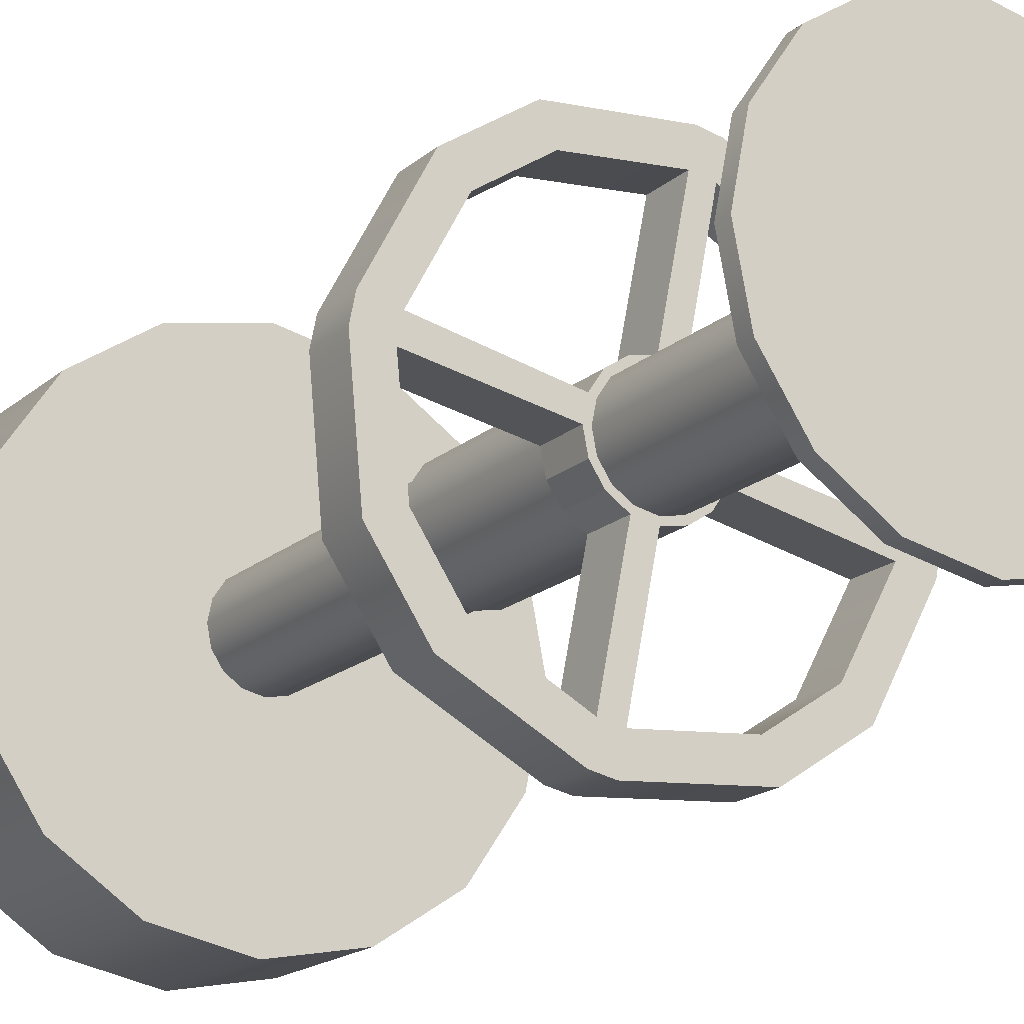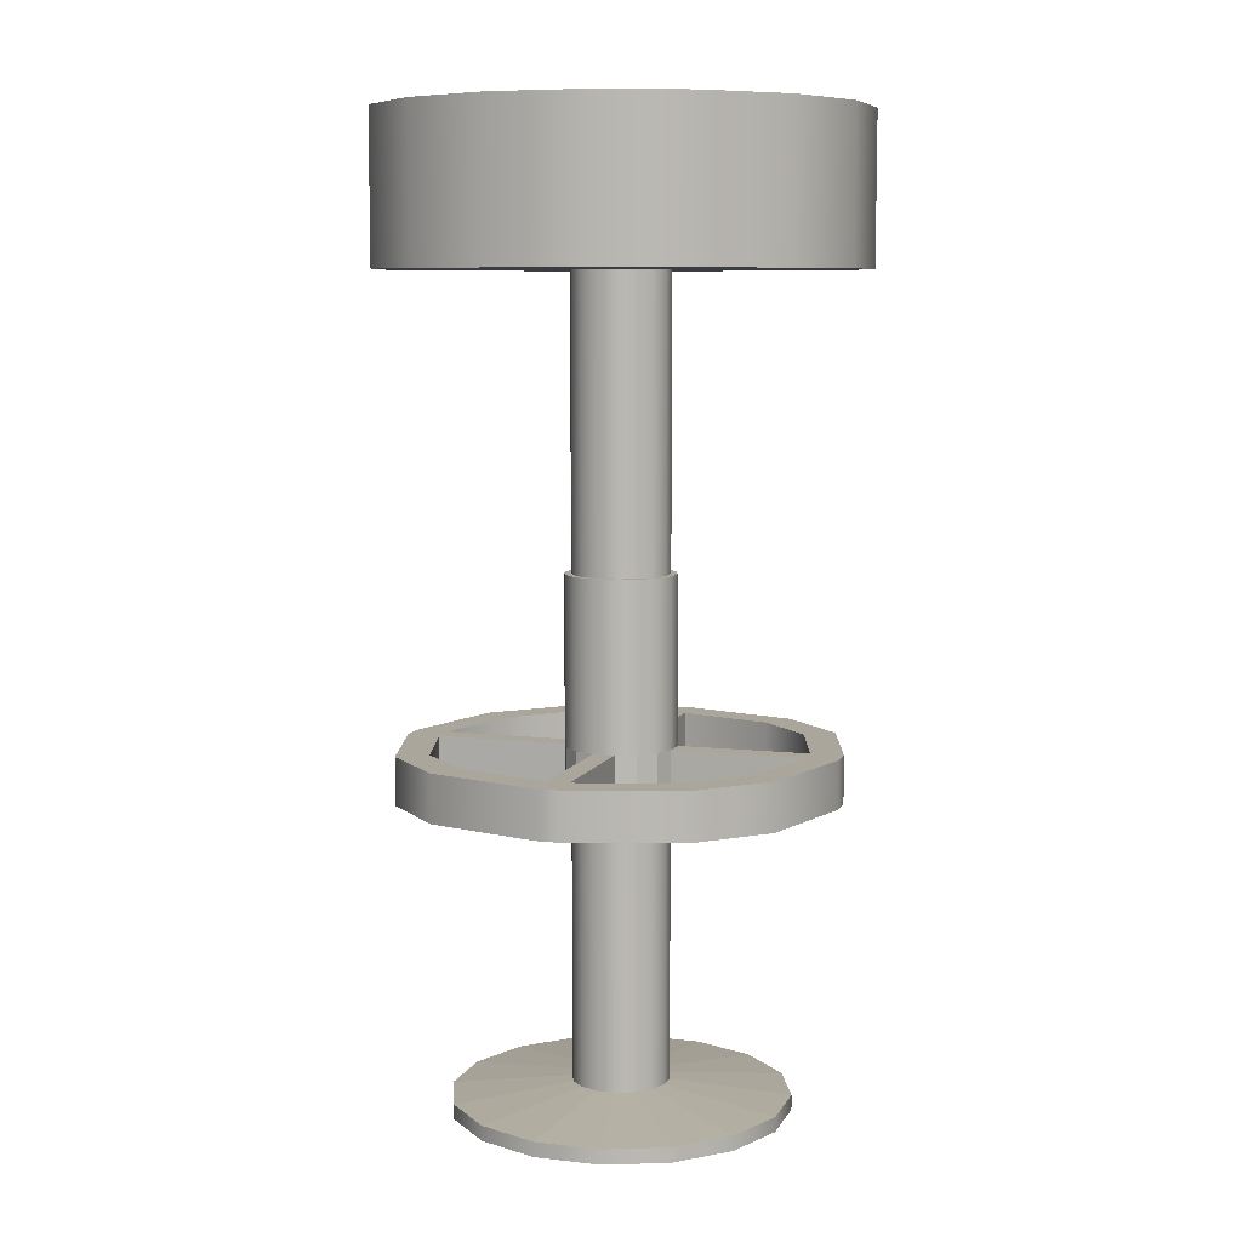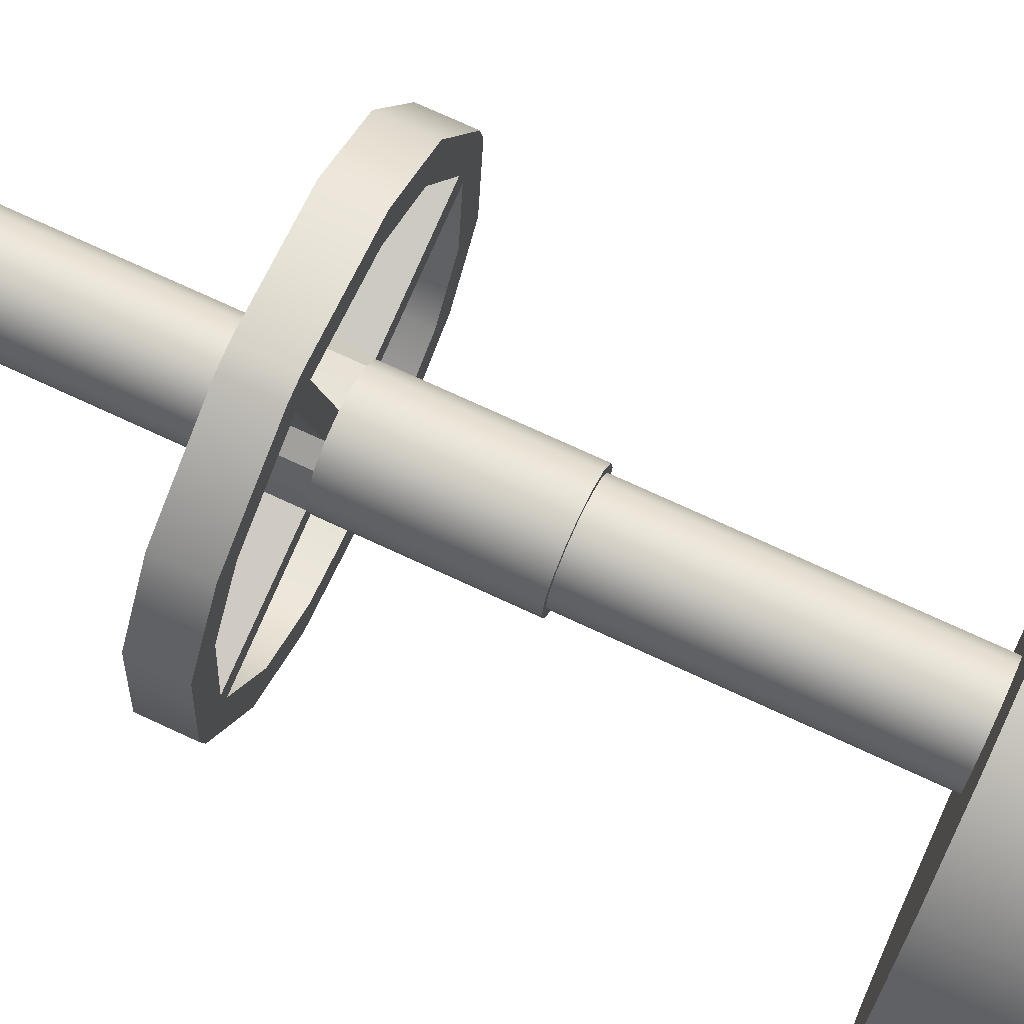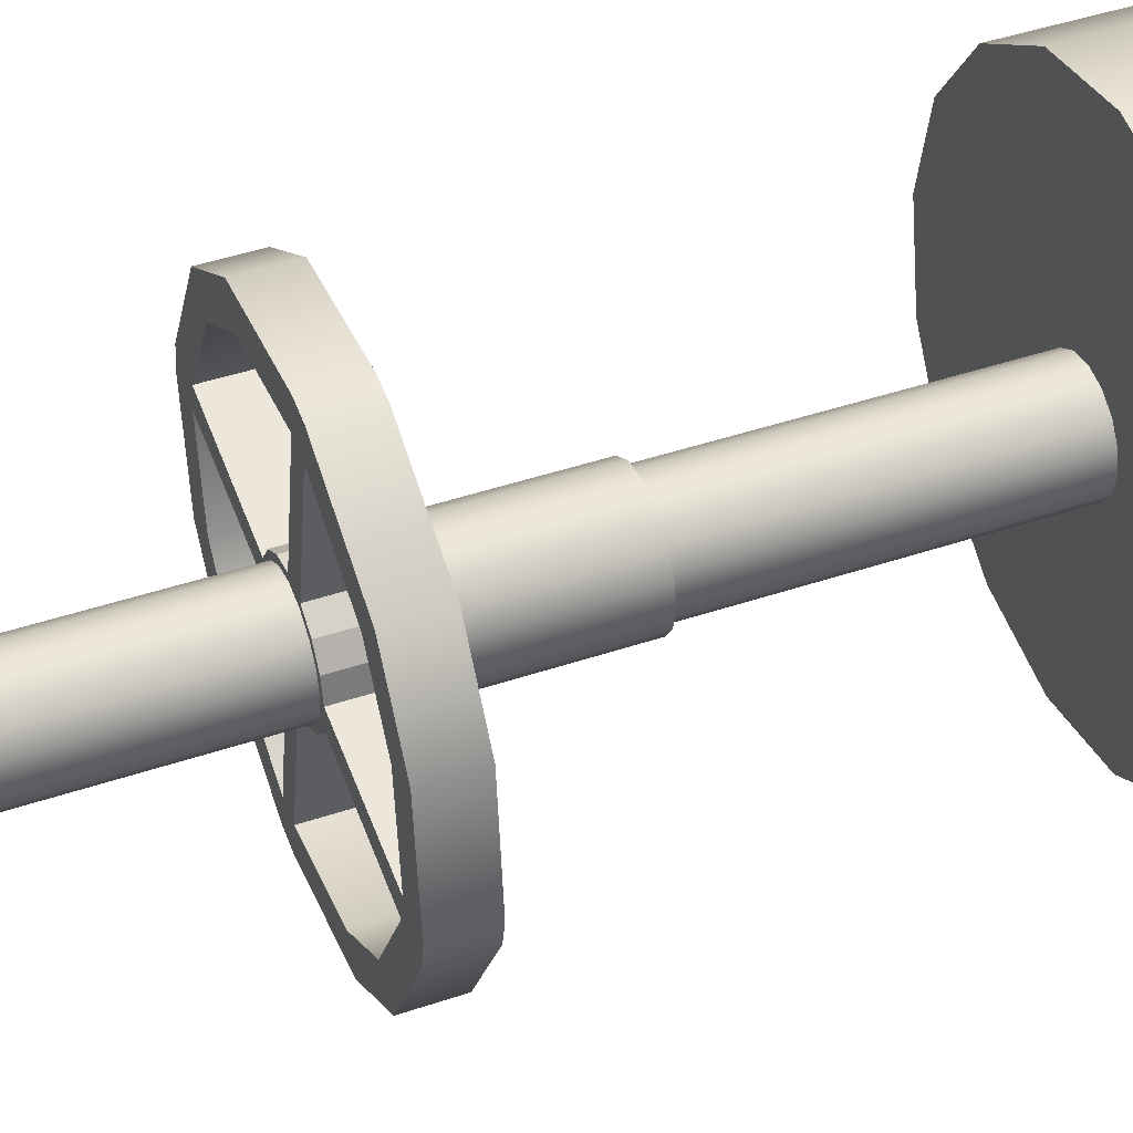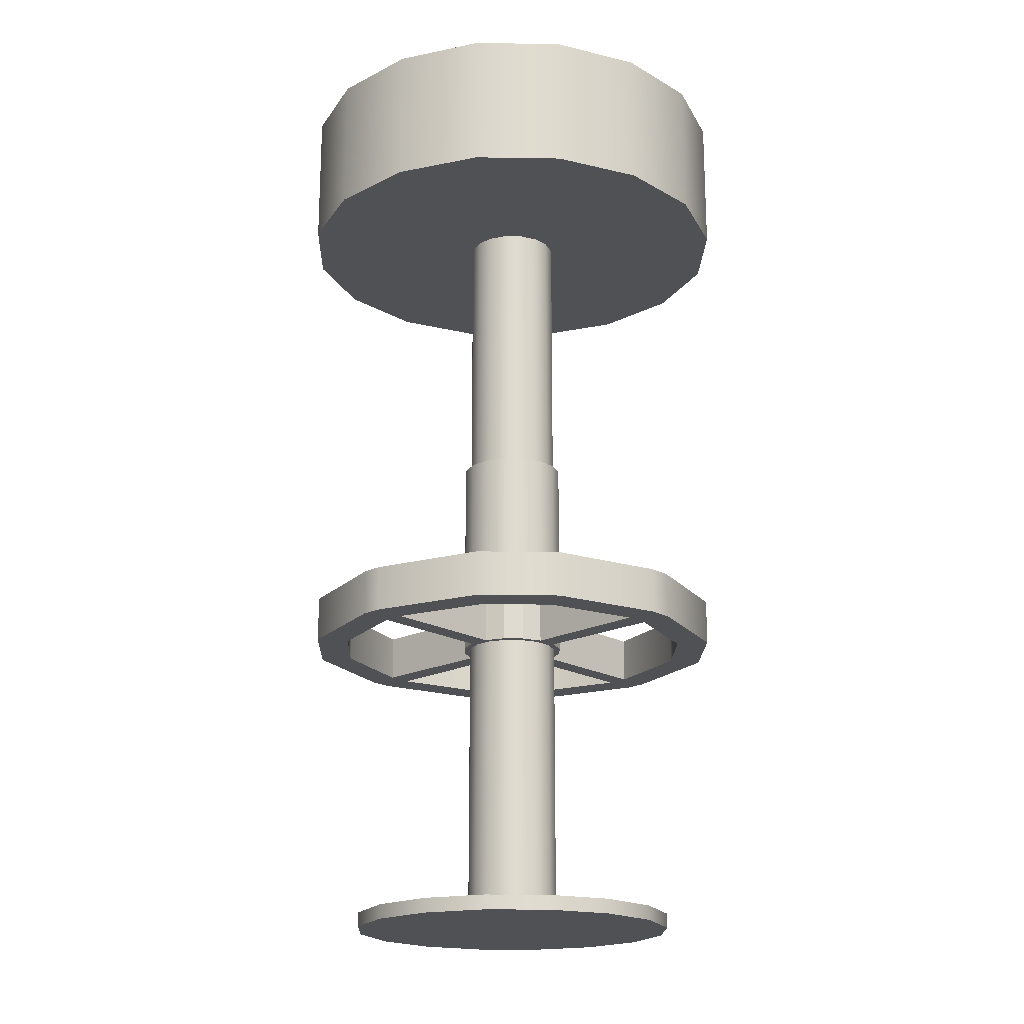
<metadata>
{"format":"obj","ext":"obj","renderer":"f3d","projection":"perspective","resolution":1024,"background":"white","views":[{"elev":-17.8,"azim":-31.9,"up":"+Z"},{"elev":8.0,"azim":29.0,"up":"+Y"},{"elev":73.4,"azim":114.9,"up":"+Z"},{"elev":44.4,"azim":68.5,"up":"+Z"},{"elev":-19.5,"azim":54.6,"up":"+Y"}]}
</metadata>
<code>
v  0.2346 0.3204 -0
v  0.2167 0.3204 -0.0898
v  0.2167 0.4655 -0.0898
v  0.2346 0.4655 -0
v  0.1659 0.3204 -0.1659
v  0.1659 0.4655 -0.1659
v  0.0898 0.3204 -0.2167
v  0.0898 0.4655 -0.2167
v  -0 0.3204 -0.2346
v  -0 0.4655 -0.2346
v  -0.0898 0.3204 -0.2167
v  -0.0898 0.4655 -0.2167
v  -0.1659 0.3204 -0.1659
v  -0.1659 0.4655 -0.1659
v  -0.2167 0.3204 -0.0898
v  -0.2167 0.4655 -0.0898
v  -0.2346 0.3204 -0
v  -0.2346 0.4655 -0
v  -0.2167 0.3204 0.0898
v  -0.2167 0.4655 0.0898
v  -0.1659 0.3204 0.1659
v  -0.1659 0.4655 0.1659
v  -0.0898 0.3204 0.2167
v  -0.0898 0.4655 0.2167
v  0 0.3204 0.2346
v  0 0.4655 0.2346
v  0.0898 0.3204 0.2167
v  0.0898 0.4655 0.2167
v  0.1659 0.3204 0.1659
v  0.1659 0.4655 0.1659
v  0.2167 0.3204 0.0898
v  0.2167 0.4655 0.0898
v  0.044 -0.4834 0.0182
v  0.0337 -0.4834 0.0337
v  0.0182 -0.4834 0.044
v  -0 -0.4834 0.0477
v  -0.0182 -0.4834 0.044
v  -0.0337 -0.4834 0.0337
v  -0.044 -0.4834 0.0182
v  -0.0477 -0.4834 -0
v  -0.044 -0.4834 -0.0182
v  -0.0337 -0.4834 -0.0337
v  -0.0182 -0.4834 -0.044
v  -0 -0.4834 -0.0477
v  0.0182 -0.4834 -0.044
v  0.0337 -0.4834 -0.0337
v  0.044 -0.4834 -0.0182
v  0.0477 -0.4834 0
v  0.0477 0.3204 0
v  0.044 0.3204 -0.0182
v  0.044 0.3204 0.0182
v  0.0337 0.3204 0.0337
v  0.0182 0.3204 0.044
v  -0 0.3204 0.0477
v  -0.0182 0.3204 0.044
v  -0.0337 0.3204 0.0337
v  -0.044 0.3204 0.0182
v  -0.0477 0.3204 -0
v  -0.044 0.3204 -0.0182
v  -0.0337 0.3204 -0.0337
v  -0.0182 0.3204 -0.044
v  -0 0.3204 -0.0477
v  0.0182 0.3204 -0.044
v  0.0337 0.3204 -0.0337
v  0.0477 0.0367 0
v  0.044 0.0367 -0.0182
v  0.044 0.0367 0.0182
v  0.0337 0.0367 0.0337
v  0.0182 0.0367 0.044
v  -0 0.0367 0.0477
v  -0.0182 0.0367 0.044
v  -0.0337 0.0367 0.0337
v  -0.044 0.0367 0.0182
v  -0.0477 0.0367 -0
v  -0.044 0.0367 -0.0182
v  -0.0337 0.0367 -0.0337
v  -0.0182 0.0367 -0.044
v  -0 0.0367 -0.0477
v  0.0182 0.0367 -0.044
v  0.0337 0.0367 -0.0337
v  0.05 0.0367 -0.0207
v  0.0541 0.0367 -0
v  0.0541 -0.128 -0
v  0.05 -0.128 -0.0207
v  0.05 0.0367 0.0207
v  0.05 -0.128 0.0207
v  0.0383 0.0367 0.0383
v  0.0383 -0.128 0.0383
v  0.0207 0.0367 0.05
v  0.0207 -0.128 0.05
v  -0 0.0367 0.0541
v  -0 -0.128 0.0541
v  -0.0207 0.0367 0.05
v  -0.0207 -0.128 0.05
v  -0.0383 0.0367 0.0383
v  -0.0383 -0.128 0.0383
v  -0.05 0.0367 0.0207
v  -0.05 -0.128 0.0207
v  -0.0541 0.0367 -0
v  -0.0541 -0.128 -0
v  -0.05 0.0367 -0.0207
v  -0.05 -0.128 -0.0207
v  -0.0383 0.0367 -0.0383
v  -0.0383 -0.128 -0.0383
v  -0.0207 0.0367 -0.05
v  -0.0207 -0.128 -0.05
v  0 0.0367 -0.0541
v  0 -0.128 -0.0541
v  0.0207 0.0367 -0.05
v  0.0207 -0.128 -0.05
v  0.0383 0.0367 -0.0383
v  0.0383 -0.128 -0.0383
v  0.0477 -0.1745 0
v  0.044 -0.1745 -0.0182
v  0.05 -0.1745 -0.0207
v  0.0541 -0.1745 -0
v  0.0337 -0.1745 -0.0337
v  0.0383 -0.1745 -0.0383
v  0.0182 -0.1745 -0.044
v  0.0207 -0.1745 -0.05
v  -0 -0.1745 -0.0477
v  0 -0.1745 -0.0541
v  -0.0182 -0.1745 -0.044
v  -0.0207 -0.1745 -0.05
v  -0.0337 -0.1745 -0.0337
v  -0.0383 -0.1745 -0.0383
v  -0.044 -0.1745 -0.0182
v  -0.05 -0.1745 -0.0207
v  -0.0477 -0.1745 -0
v  -0.0541 -0.1745 -0
v  -0.044 -0.1745 0.0182
v  -0.05 -0.1745 0.0207
v  -0.0337 -0.1745 0.0337
v  -0.0383 -0.1745 0.0383
v  -0.0182 -0.1745 0.044
v  -0.0207 -0.1745 0.05
v  -0 -0.1745 0.0477
v  -0 -0.1745 0.0541
v  0.0182 -0.1745 0.044
v  0.0207 -0.1745 0.05
v  0.0337 -0.1745 0.0337
v  0.0383 -0.1745 0.0383
v  0.044 -0.1745 0.0182
v  0.05 -0.1745 0.0207
v  0.2126 -0.128 -0.0298
v  0.2126 -0.1745 -0.0298
v  0.2078 -0.1745 -0.0538
v  0.2078 -0.128 -0.0538
v  0.2019 -0.128 0.0836
v  0.2019 -0.1745 0.0836
v  0.1545 -0.128 0.1545
v  0.1545 -0.1745 0.1545
v  0.0521 -0.128 0.2082
v  0.0521 -0.1745 0.2082
v  0.0315 -0.128 0.2123
v  0.0315 -0.1745 0.2123
v  -0.0836 -0.128 0.2019
v  -0.0836 -0.1745 0.2019
v  -0.1545 -0.128 0.1545
v  -0.1545 -0.1745 0.1545
v  -0.2078 -0.128 0.0538
v  -0.2078 -0.1745 0.0538
v  -0.2126 -0.128 0.0298
v  -0.2126 -0.1745 0.0298
v  -0.2019 -0.128 -0.0836
v  -0.2019 -0.1745 -0.0836
v  -0.1545 -0.128 -0.1545
v  -0.1545 -0.1745 -0.1545
v  -0.0521 -0.128 -0.2082
v  -0.0521 -0.1745 -0.2082
v  -0.0315 -0.128 -0.2123
v  -0.0315 -0.1745 -0.2123
v  0.0836 -0.128 -0.2019
v  0.0836 -0.1745 -0.2019
v  0.1545 -0.128 -0.1545
v  0.1545 -0.1745 -0.1545
v  0.1763 -0.1745 -0.0472
v  0.1809 -0.1745 -0.0239
v  -0.0458 -0.1745 -0.1765
v  -0.0252 -0.1745 -0.1806
v  -0.1763 -0.1745 0.0472
v  -0.1809 -0.1745 0.0239
v  0.0458 -0.1745 0.1765
v  0.0252 -0.1745 0.1806
v  0.1809 -0.128 -0.0239
v  0.1763 -0.128 -0.0472
v  0.0252 -0.128 0.1806
v  0.0458 -0.128 0.1765
v  -0.1809 -0.128 0.0239
v  -0.1763 -0.128 0.0472
v  -0.0252 -0.128 -0.1806
v  -0.0458 -0.128 -0.1765
v  0.1313 -0.1745 -0.1313
v  0.071 -0.1745 -0.1715
v  -0.1313 -0.1745 -0.1313
v  -0.1715 -0.1745 -0.071
v  -0.1313 -0.1745 0.1313
v  -0.071 -0.1745 0.1715
v  0.1313 -0.1745 0.1313
v  0.1715 -0.1745 0.071
v  0.1715 -0.128 0.071
v  0.1313 -0.128 0.1313
v  -0.071 -0.128 0.1715
v  -0.1313 -0.128 0.1313
v  -0.1715 -0.128 -0.071
v  -0.1313 -0.128 -0.1313
v  0.071 -0.128 -0.1715
v  0.1313 -0.128 -0.1313
v  0.0477 -0.4566 0
v  0.044 -0.4566 -0.0182
v  0.044 -0.4566 0.0182
v  0.0337 -0.4566 0.0337
v  0.0182 -0.4566 0.044
v  -0 -0.4566 0.0477
v  -0.0182 -0.4566 0.044
v  -0.0337 -0.4566 0.0337
v  -0.044 -0.4566 0.0182
v  -0.0477 -0.4566 -0
v  -0.044 -0.4566 -0.0182
v  -0.0337 -0.4566 -0.0337
v  -0.0182 -0.4566 -0.044
v  -0 -0.4566 -0.0477
v  0.0182 -0.4566 -0.044
v  0.0337 -0.4566 -0.0337
v  0.1532 -0.4688 -0.0635
v  0.1658 -0.4688 -0
v  0.1658 -0.4834 -0
v  0.1532 -0.4834 -0.0635
v  0.1532 -0.4688 0.0635
v  0.1532 -0.4834 0.0635
v  0.1173 -0.4688 0.1173
v  0.1173 -0.4834 0.1173
v  0.0635 -0.4688 0.1532
v  0.0635 -0.4834 0.1532
v  -0 -0.4688 0.1658
v  -0 -0.4834 0.1658
v  -0.0635 -0.4688 0.1532
v  -0.0635 -0.4834 0.1532
v  -0.1173 -0.4688 0.1173
v  -0.1173 -0.4834 0.1173
v  -0.1532 -0.4688 0.0635
v  -0.1532 -0.4834 0.0635
v  -0.1658 -0.4688 -0
v  -0.1658 -0.4834 -0
v  -0.1532 -0.4688 -0.0635
v  -0.1532 -0.4834 -0.0635
v  -0.1173 -0.4688 -0.1173
v  -0.1173 -0.4834 -0.1173
v  -0.0635 -0.4688 -0.1532
v  -0.0635 -0.4834 -0.1532
v  -0 -0.4688 -0.1658
v  -0 -0.4834 -0.1658
v  0.0635 -0.4688 -0.1532
v  0.0635 -0.4834 -0.1532
v  0.1173 -0.4688 -0.1173
v  0.1173 -0.4834 -0.1173
g Cylinder003
f 1 2 3 4
f 2 5 6 3
f 5 7 8 6
f 7 9 10 8
f 9 11 12 10
f 11 13 14 12
f 13 15 16 14
f 15 17 18 16
f 17 19 20 18
f 19 21 22 20
f 21 23 24 22
f 23 25 26 24
f 25 27 28 26
f 27 29 30 28
f 29 31 32 30
f 31 1 4 32
f 33 34 35 36 37 38 39 40 41 42 43 44 45 46 47 48
f 4 3 6 8 10 12 14 16 18 20 22 24 26 28 30 32
f 2 1 49 50
f 1 31 51 49
f 31 29 52 51
f 29 27 53 52
f 27 25 54 53
f 25 23 55 54
f 23 21 56 55
f 21 19 57 56
f 19 17 58 57
f 17 15 59 58
f 15 13 60 59
f 13 11 61 60
f 11 9 62 61
f 9 7 63 62
f 7 5 64 63
f 5 2 50 64
f 50 49 65 66
f 49 51 67 65
f 51 52 68 67
f 52 53 69 68
f 53 54 70 69
f 54 55 71 70
f 55 56 72 71
f 56 57 73 72
f 57 58 74 73
f 58 59 75 74
f 59 60 76 75
f 60 61 77 76
f 61 62 78 77
f 62 63 79 78
f 63 64 80 79
f 64 50 66 80
f 81 82 83 84
f 82 85 86 83
f 85 87 88 86
f 87 89 90 88
f 89 91 92 90
f 91 93 94 92
f 93 95 96 94
f 95 97 98 96
f 97 99 100 98
f 99 101 102 100
f 101 103 104 102
f 103 105 106 104
f 105 107 108 106
f 107 109 110 108
f 109 111 112 110
f 111 81 84 112
f 66 65 82 81
f 65 67 85 82
f 67 68 87 85
f 68 69 89 87
f 69 70 91 89
f 70 71 93 91
f 71 72 95 93
f 72 73 97 95
f 73 74 99 97
f 74 75 101 99
f 75 76 103 101
f 76 77 105 103
f 77 78 107 105
f 78 79 109 107
f 79 80 111 109
f 80 66 81 111
f 113 114 115 116
f 114 117 118 115
f 117 119 120 118
f 119 121 122 120
f 121 123 124 122
f 123 125 126 124
f 125 127 128 126
f 127 129 130 128
f 129 131 132 130
f 131 133 134 132
f 133 135 136 134
f 135 137 138 136
f 137 139 140 138
f 139 141 142 140
f 141 143 144 142
f 143 113 116 144
f 145 146 147 148
f 149 150 146 145
f 151 152 150 149
f 153 154 152 151
f 155 156 154 153
f 157 158 156 155
f 159 160 158 157
f 161 162 160 159
f 163 164 162 161
f 165 166 164 163
f 167 168 166 165
f 169 170 168 167
f 171 172 170 169
f 173 174 172 171
f 175 176 174 173
f 148 147 176 175
f 116 115 177 178
f 122 124 179 180
f 130 132 181 182
f 138 140 183 184
f 84 83 185 186
f 90 92 187 188
f 98 100 189 190
f 106 108 191 192
f 193 176 147 177
f 194 174 176 193
f 180 172 174 194
f 195 168 170 179
f 196 166 168 195
f 182 164 166 196
f 197 160 162 181
f 198 158 160 197
f 184 156 158 198
f 199 152 154 183
f 200 150 152 199
f 178 146 150 200
f 185 145 148 186
f 201 149 145 185
f 202 151 149 201
f 188 153 151 202
f 187 155 153 188
f 203 157 155 187
f 204 159 157 203
f 190 161 159 204
f 189 163 161 190
f 205 165 163 189
f 206 167 165 205
f 192 169 167 206
f 191 171 169 192
f 207 173 171 191
f 208 175 173 207
f 186 148 175 208
f 83 86 144 116
f 185 83 116 178
f 201 185 178 200
f 202 201 200 199
f 188 202 199 183
f 90 188 183 140
f 88 90 140 142
f 86 88 142 144
f 92 94 136 138
f 187 92 138 184
f 203 187 184 198
f 204 203 198 197
f 190 204 197 181
f 98 190 181 132
f 96 98 132 134
f 94 96 134 136
f 100 102 128 130
f 189 100 130 182
f 205 189 182 196
f 206 205 196 195
f 192 206 195 179
f 106 192 179 124
f 104 106 124 126
f 102 104 126 128
f 108 110 120 122
f 191 108 122 180
f 207 191 180 194
f 208 207 194 193
f 186 208 193 177
f 84 186 177 115
f 112 84 115 118
f 110 112 118 120
f 183 154 156 184
f 177 147 146 178
f 179 170 172 180
f 181 162 164 182
f 114 113 209 210
f 113 143 211 209
f 143 141 212 211
f 141 139 213 212
f 139 137 214 213
f 137 135 215 214
f 135 133 216 215
f 133 131 217 216
f 131 129 218 217
f 129 127 219 218
f 127 125 220 219
f 125 123 221 220
f 123 121 222 221
f 121 119 223 222
f 119 117 224 223
f 117 114 210 224
f 225 226 227 228
f 226 229 230 227
f 229 231 232 230
f 231 233 234 232
f 233 235 236 234
f 235 237 238 236
f 237 239 240 238
f 239 241 242 240
f 241 243 244 242
f 243 245 246 244
f 245 247 248 246
f 247 249 250 248
f 249 251 252 250
f 251 253 254 252
f 253 255 256 254
f 255 225 228 256
f 210 209 226 225
f 209 211 229 226
f 211 212 231 229
f 212 213 233 231
f 213 214 235 233
f 214 215 237 235
f 215 216 239 237
f 216 217 241 239
f 217 218 243 241
f 218 219 245 243
f 219 220 247 245
f 220 221 249 247
f 221 222 251 249
f 222 223 253 251
f 223 224 255 253
f 224 210 225 255
f 48 47 228 227
f 47 46 256 228
f 46 45 254 256
f 45 44 252 254
f 44 43 250 252
f 43 42 248 250
f 42 41 246 248
f 41 40 244 246
f 40 39 242 244
f 39 38 240 242
f 38 37 238 240
f 37 36 236 238
f 36 35 234 236
f 35 34 232 234
f 34 33 230 232
f 33 48 227 230

</code>
